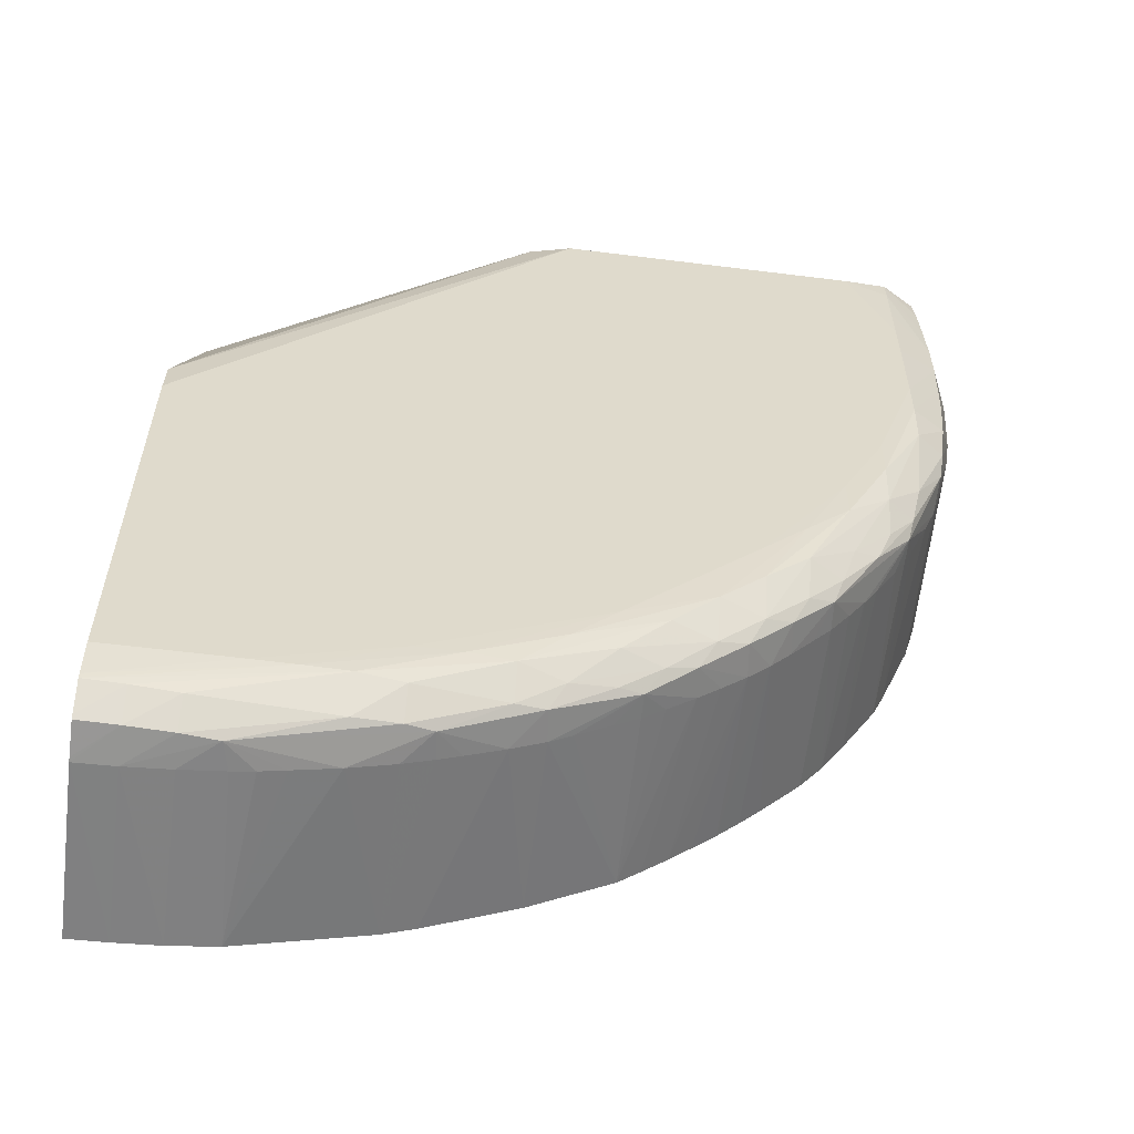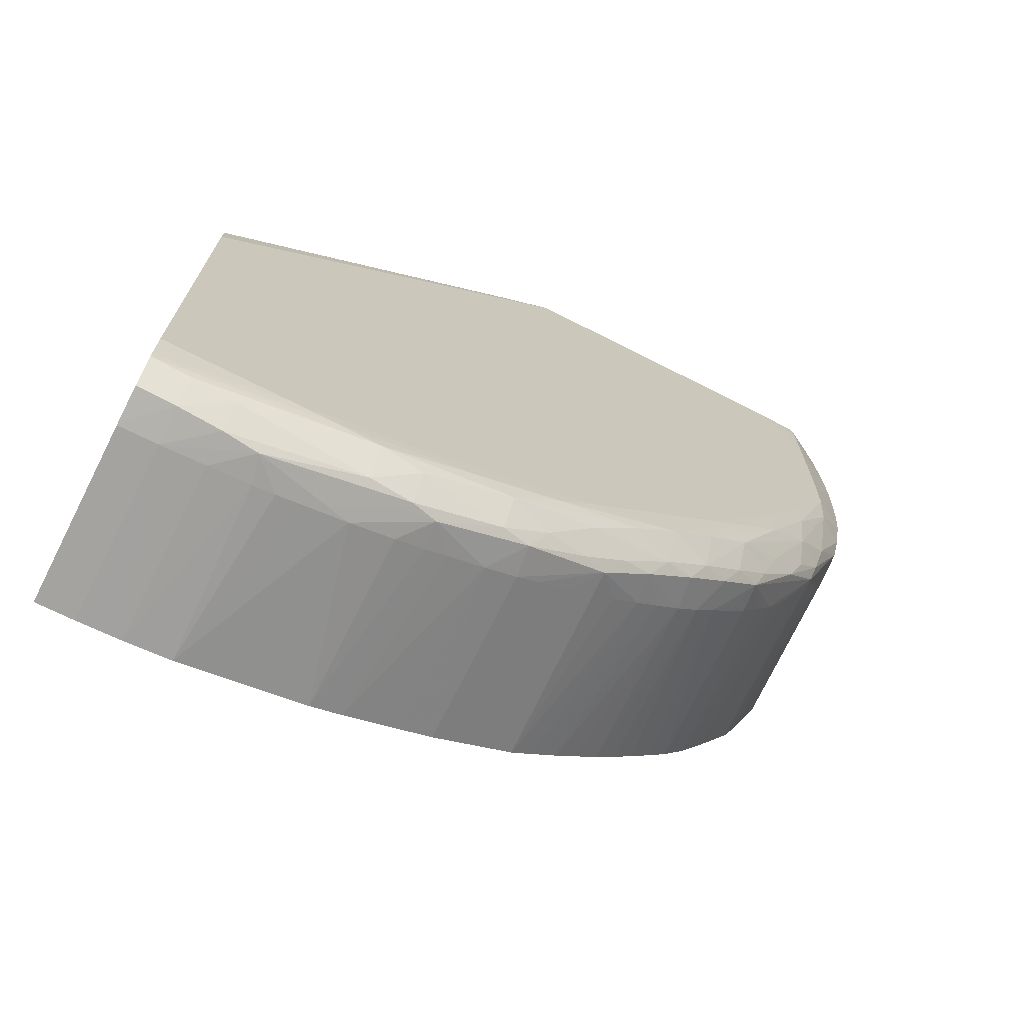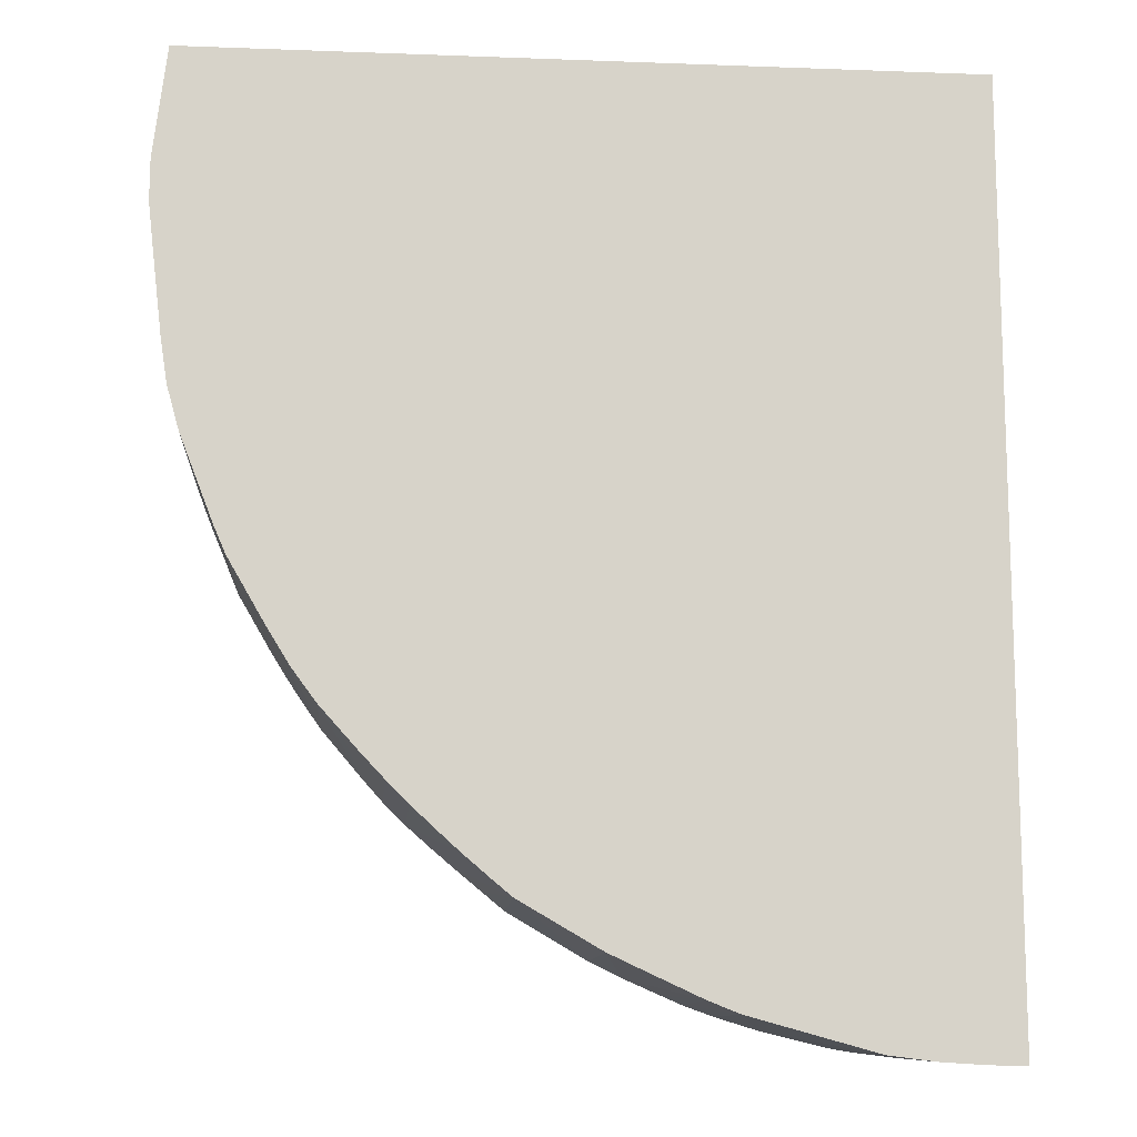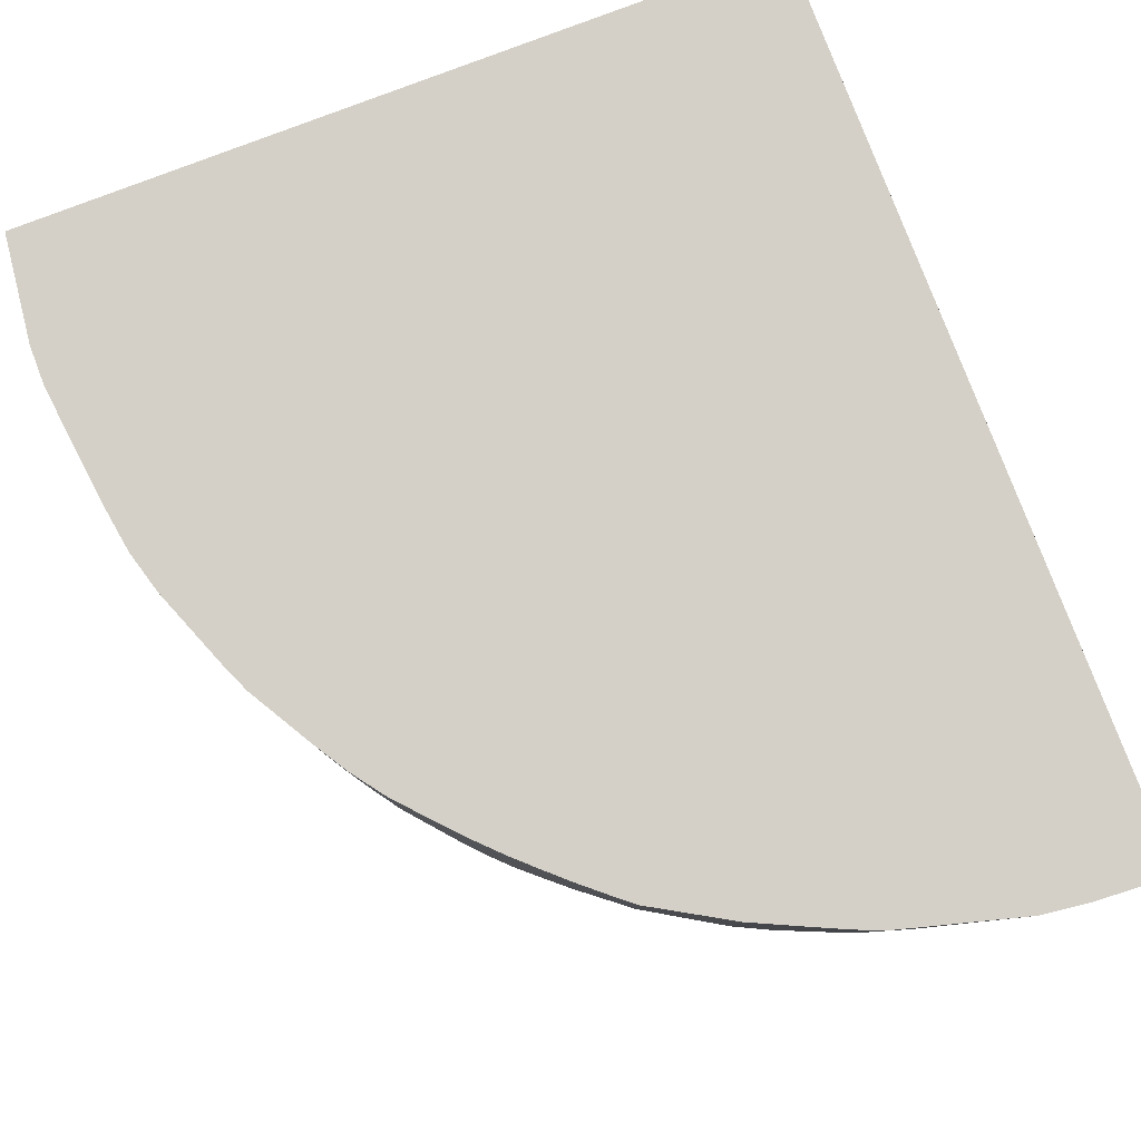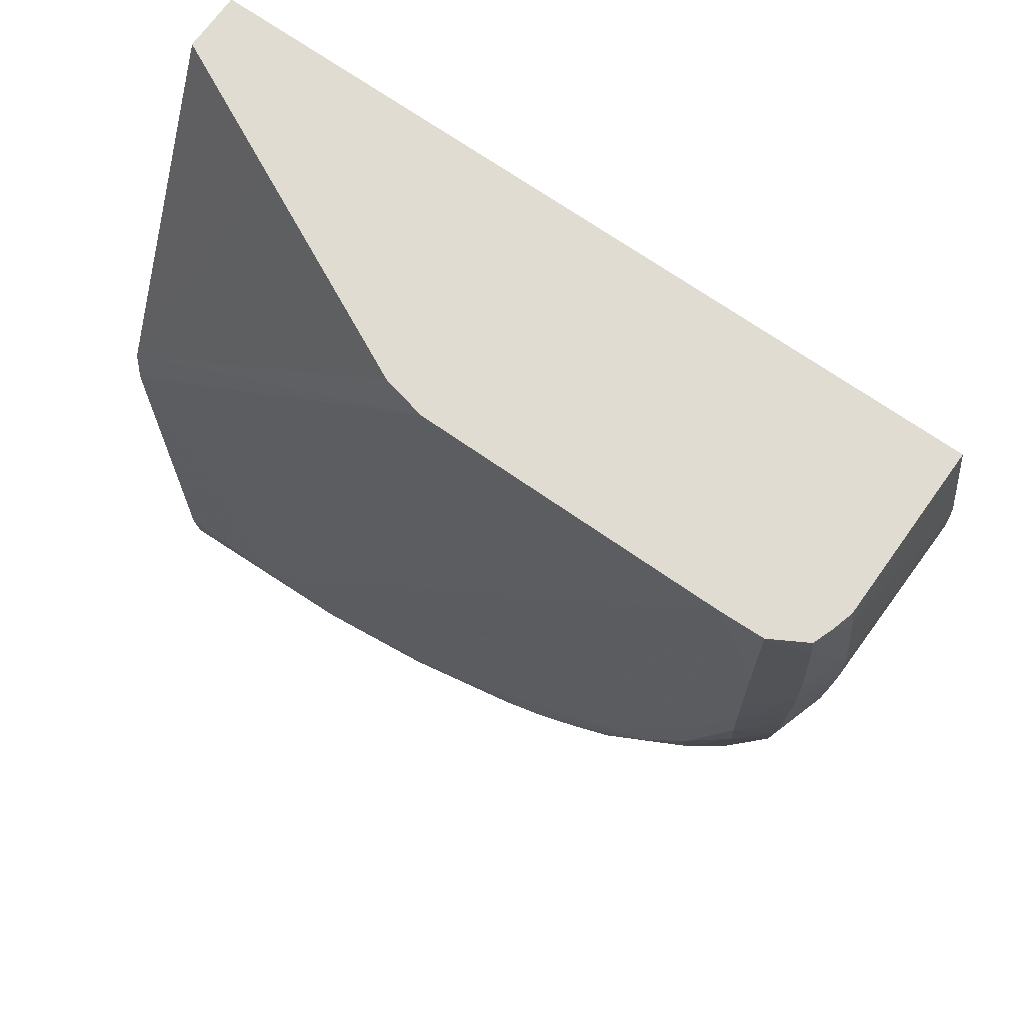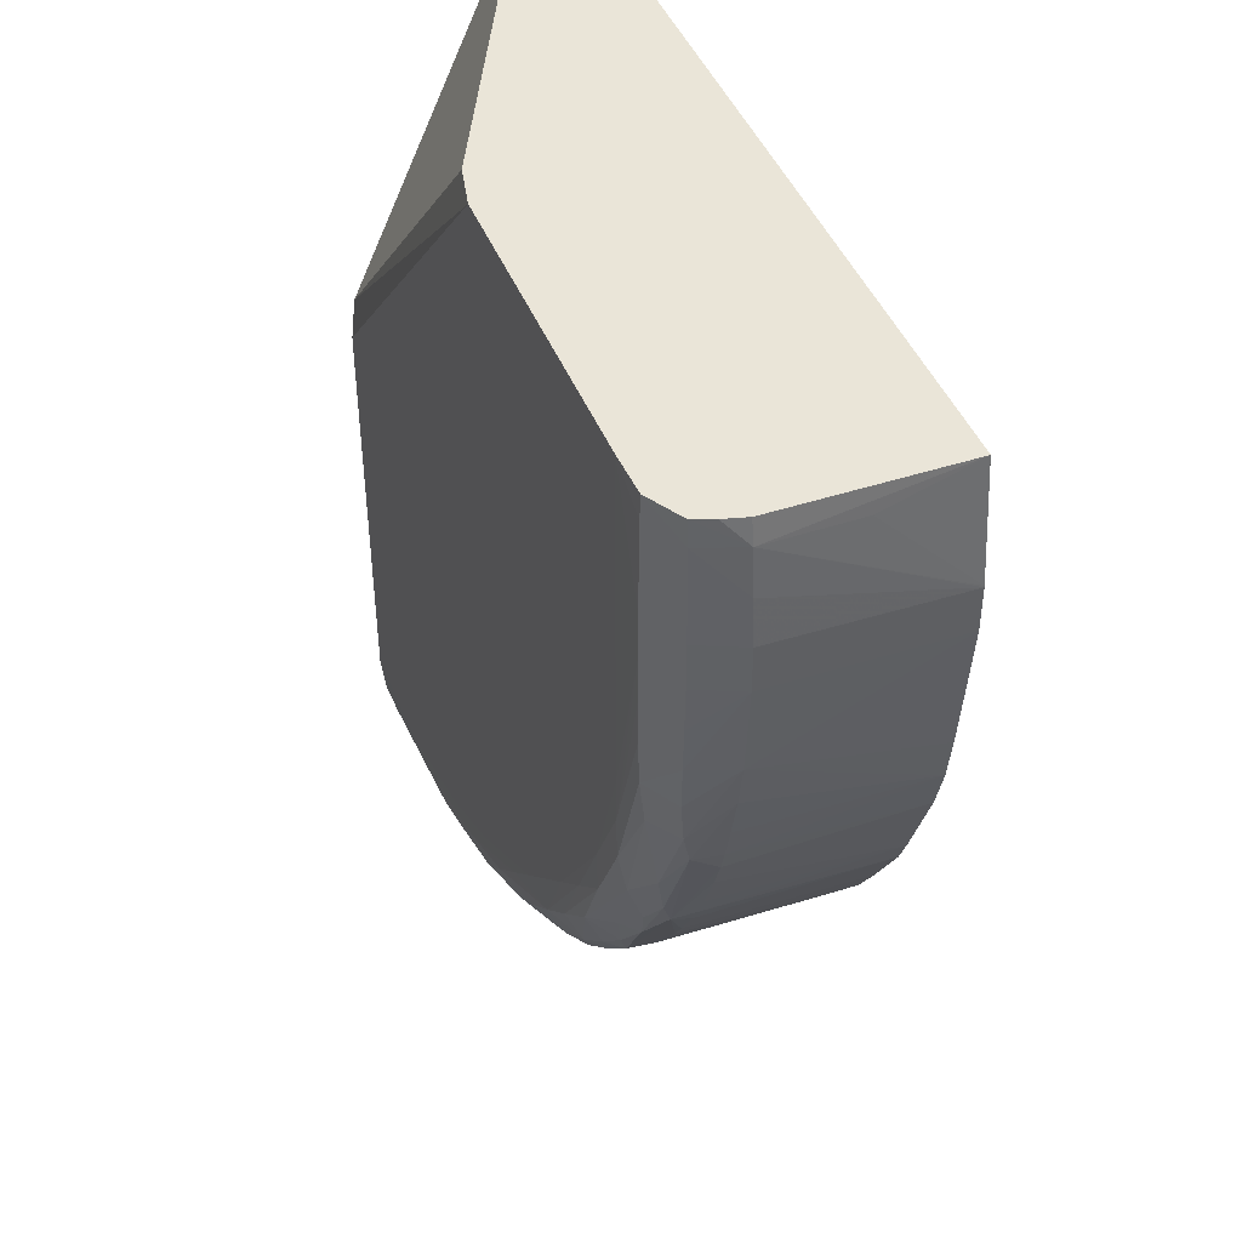
<metadata>
{"format":"obj","ext":"obj","renderer":"f3d","projection":"perspective","resolution":1024,"background":"white","views":[{"elev":-58.2,"azim":-7.4,"up":"+Z"},{"elev":-71.6,"azim":-26.8,"up":"+Z"},{"elev":-12.2,"azim":175.0,"up":"+Z"},{"elev":79.9,"azim":159.1,"up":"+Y"},{"elev":69.2,"azim":35.2,"up":"+Z"},{"elev":44.5,"azim":68.8,"up":"+Z"}]}
</metadata>
<code>
v 0.04034 -0.01789 -0.001682
v 0.04027 -0.02251 -0.001733
v 0.04034 -0.01789 -0.001721
v 0.04034 -0.01789 -0.0006016
v 0.04026 -0.02251 -0.0005797
v 0.03977 -0.02361 -0.0005797
v 0.03977 -0.02361 -0.001733
v 0.03973 -0.0236 -0.002889
v 0.03968 -0.0236 -0.004045
v 0.04018 -0.02251 -0.002889
v 0.04008 -0.02251 -0.004045
v 0.04021 -0.01789 -0.002889
v 0.04033 -0.01789 -0.0005627
v 0.04006 -0.02251 0.001732
v 0.04017 -0.02251 0.0005763
v 0.03967 -0.0236 0.001732
v 0.03972 -0.0236 0.0005763
v 0.03869 -0.02414 -0.0005797
v 0.03869 -0.02412 0.001732
v 0.03869 -0.02413 0.0005763
v 0.03869 -0.02414 -0.001733
v 0.03869 -0.02413 -0.002889
v 0.03869 -0.02412 -0.004045
v 0.03869 -0.0241 -0.005199
v 0.03958 -0.02357 -0.005199
v 0.04008 -0.0202 -0.004045
v 0.03944 -0.02344 -0.006355
v 0.03988 -0.02251 -0.005199
v 0.03976 -0.01789 -0.006355
v 0.03994 -0.01789 -0.005199
v 0.03998 -0.01789 0.002359
v 0.04006 -0.0202 0.001732
v 0.03995 -0.02251 0.002359
v 0.03979 -0.02308 0.002359
v 0.03961 -0.02358 0.002359
v 0.03869 -0.02411 0.002359
v 0.03754 -0.02414 0.002359
v 0.03754 -0.02414 -0.006355
v 0.03754 -0.02414 -0.007508
v 0.03754 -0.02411 -0.008664
v 0.03869 -0.02397 -0.006355
v 0.03934 -0.02326 -0.007161
v 0.0385 -0.02358 -0.008664
v 0.03961 -0.02251 -0.006355
v 0.03937 -0.02251 -0.007275
v 0.03945 -0.01789 -0.007467
v 0.0192 -0.01789 0.002359
v 0.02946 -0.02414 0.002359
v 0.02253 -0.02414 -0.02021
v 0.03639 -0.02414 -0.00982
v 0.03639 -0.02411 -0.01097
v 0.03754 -0.02389 -0.00982
v 0.0392 -0.02251 -0.007853
v 0.03827 -0.02336 -0.00982
v 0.03814 -0.02314 -0.01043
v 0.03943 -0.01789 -0.007518
v 0.0192 -0.01944 0.002359
v 0.0192 -0.01789 -0.02245
v 0.0283 -0.02388 0.002359
v 0.0192 -0.024 -0.007508
v 0.0192 -0.02412 -0.008523
v 0.0192 -0.02414 -0.008664
v 0.0192 -0.02414 -0.02021
v 0.0192 -0.02402 -0.02123
v 0.02368 -0.02413 -0.02021
v 0.02599 -0.02414 -0.01906
v 0.0283 -0.02414 -0.0179
v 0.03176 -0.02414 -0.01559
v 0.03408 -0.02414 -0.01328
v 0.03523 -0.02414 -0.01213
v 0.03408 -0.02407 -0.01444
v 0.03523 -0.02401 -0.01328
v 0.03754 -0.02352 -0.01088
v 0.03648 -0.02369 -0.0122
v 0.03889 -0.02251 -0.008664
v 0.03716 -0.0234 -0.01187
v 0.03589 -0.02327 -0.01396
v 0.0369 -0.02251 -0.0126
v 0.03725 -0.02251 -0.01203
v 0.03783 -0.02251 -0.01103
v 0.03815 -0.02251 -0.01045
v 0.03841 -0.02251 -0.00982
v 0.03854 -0.01789 -0.00982
v 0.02272 -0.02116 0.002359
v 0.02022 -0.01789 -0.02242
v 0.0192 -0.02251 -0.02228
v 0.0192 -0.024 -0.02137
v 0.02484 -0.02411 -0.02021
v 0.02715 -0.02413 -0.01906
v 0.03061 -0.02414 -0.01675
v 0.03292 -0.02409 -0.01559
v 0.03407 -0.02362 -0.01558
v 0.0352 -0.02356 -0.01438
v 0.03613 -0.02348 -0.01328
v 0.03645 -0.02251 -0.01328
v 0.0348 -0.02334 -0.01519
v 0.03487 -0.02251 -0.01527
v 0.03545 -0.02251 -0.01459
v 0.03594 -0.02251 -0.01402
v 0.03663 -0.01789 -0.01322
v 0.03726 -0.01789 -0.01221
v 0.03823 -0.01789 -0.01054
v 0.02137 -0.01789 -0.02235
v 0.02022 -0.02251 -0.02225
v 0.02022 -0.02345 -0.0221
v 0.0192 -0.02262 -0.02226
v 0.02022 -0.02398 -0.02137
v 0.0192 -0.02354 -0.02202
v 0.02137 -0.0239 -0.02137
v 0.02484 -0.02359 -0.02115
v 0.02599 -0.02396 -0.02021
v 0.0283 -0.02404 -0.01906
v 0.02946 -0.02413 -0.0179
v 0.03176 -0.02404 -0.01675
v 0.03288 -0.0236 -0.01673
v 0.03368 -0.02337 -0.01634
v 0.03435 -0.02251 -0.01585
v 0.03549 -0.01789 -0.01465
v 0.036 -0.01789 -0.01408
v 0.02261 -0.01789 -0.0222
v 0.02247 -0.02251 -0.02203
v 0.02137 -0.02251 -0.02216
v 0.02229 -0.02325 -0.022
v 0.02137 -0.02337 -0.02205
v 0.0192 -0.02348 -0.02211
v 0.02599 -0.02343 -0.02097
v 0.0283 -0.02352 -0.01992
v 0.02945 -0.02364 -0.0191
v 0.03061 -0.02391 -0.0179
v 0.03167 -0.02347 -0.01786
v 0.03248 -0.02331 -0.01744
v 0.03377 -0.02251 -0.01642
v 0.03379 -0.01789 -0.01645
v 0.03437 -0.01789 -0.01587
v 0.03491 -0.01789 -0.01529
v 0.02368 -0.02251 -0.02179
v 0.02304 -0.02251 -0.02194
v 0.02599 -0.01789 -0.02128
v 0.02484 -0.02251 -0.02151
v 0.02669 -0.02322 -0.02084
v 0.02906 -0.02332 -0.01974
v 0.03061 -0.02338 -0.01869
v 0.03122 -0.02315 -0.0185
v 0.03254 -0.02251 -0.01749
v 0.03312 -0.02251 -0.017
v 0.03259 -0.01789 -0.01755
v 0.03316 -0.01789 -0.01703
v 0.02682 -0.01789 -0.02095
v 0.02675 -0.02251 -0.02087
v 0.02599 -0.02251 -0.02116
v 0.02733 -0.02251 -0.02063
v 0.0283 -0.02251 -0.02021
v 0.02915 -0.02251 -0.01979
v 0.02973 -0.02251 -0.01945
v 0.03061 -0.02251 -0.01891
v 0.03124 -0.02251 -0.01852
v 0.03182 -0.02251 -0.01807
v 0.03133 -0.01789 -0.01861
v 0.03191 -0.01789 -0.01813
v 0.0283 -0.01789 -0.02027
v 0.02918 -0.01789 -0.01986
f 87 108 107
f 87 107 88
f 88 111 112
f 88 109 110
f 88 110 111
f 86 105 106
f 88 107 109
f 86 104 105
f 103 121 122
f 85 103 104
f 81 83 82
f 81 102 83
f 80 102 81
f 79 101 102
f 88 112 89
f 79 102 80
f 85 104 86
f 89 112 113
f 99 119 100
f 90 113 91
f 78 101 79
f 103 120 121
f 98 119 99
f 97 117 118
f 97 119 98
f 97 118 119
f 96 117 97
f 96 116 117
f 95 99 100
f 92 116 96
f 92 115 116
f 92 96 93
f 91 115 92
f 91 114 115
f 91 113 114
f 89 113 90
f 78 100 101
f 55 79 80
f 77 99 95
f 67 89 90
f 66 89 67
f 65 89 66
f 65 88 89
f 65 87 88
f 64 87 65
f 59 84 60
f 67 90 68
f 58 85 86
f 56 75 83
f 55 82 75
f 55 81 82
f 55 80 81
f 55 78 79
f 55 77 78
f 103 122 104
f 57 60 84
f 78 95 100
f 68 91 69
f 69 91 70
f 77 98 99
f 77 97 98
f 77 96 97
f 77 93 96
f 77 94 93
f 77 95 78
f 76 94 77
f 68 90 91
f 75 82 83
f 73 74 76
f 72 94 74
f 72 93 94
f 72 92 93
f 71 92 72
f 71 91 92
f 70 91 71
f 74 94 76
f 104 122 123
f 148 151 149
f 104 124 105
f 140 152 141
f 140 151 152
f 140 149 151
f 140 150 149
f 139 150 140
f 138 150 139
f 138 149 150
f 141 152 153
f 138 148 149
f 132 146 147
f 132 145 146
f 131 145 132
f 131 144 145
f 131 143 144
f 130 143 131
f 130 142 143
f 132 147 133
f 128 130 129
f 141 153 143
f 143 153 154
f 154 158 155
f 153 158 154
f 153 161 158
f 152 161 153
f 152 160 161
f 55 76 77
f 148 152 151
f 141 143 142
f 148 160 152
f 144 159 145
f 144 158 159
f 144 157 158
f 143 157 144
f 143 156 157
f 143 155 156
f 143 154 155
f 145 159 146
f 128 142 130
f 128 141 142
f 127 140 141
f 114 129 115
f 112 114 113
f 112 129 114
f 112 128 129
f 112 127 128
f 111 127 112
f 111 126 127
f 115 129 130
f 110 123 126
f 110 126 111
f 109 124 110
f 105 125 106
f 105 108 125
f 105 107 108
f 105 109 107
f 105 124 109
f 110 124 123
f 115 130 131
f 115 131 116
f 116 131 132
f 127 141 128
f 126 140 127
f 123 140 126
f 123 139 140
f 123 136 139
f 123 137 136
f 121 123 122
f 121 137 123
f 120 139 136
f 120 138 139
f 120 137 121
f 120 136 137
f 117 135 118
f 117 134 135
f 117 133 134
f 117 132 133
f 116 132 117
f 104 123 124
f 54 76 55
f 21 39 22
f 53 75 56
f 7 18 21
f 7 23 8
f 7 22 23
f 7 21 22
f 6 20 18
f 6 19 20
f 6 17 19
f 8 23 24
f 6 18 7
f 5 16 17
f 5 15 16
f 4 15 5
f 4 14 15
f 4 13 14
f 3 11 12
f 3 10 11
f 5 17 6
f 2 10 3
f 8 24 9
f 9 25 11
f 14 35 16
f 14 34 35
f 14 33 34
f 14 31 33
f 14 32 31
f 14 16 15
f 13 32 14
f 9 24 25
f 13 31 32
f 11 30 26
f 11 29 30
f 11 28 29
f 11 27 28
f 11 25 27
f 11 26 12
f 9 11 10
f 12 26 30
f 16 35 36
f 2 9 10
f 2 7 8
f 1 134 133
f 1 135 134
f 1 118 135
f 1 119 118
f 1 100 119
f 1 101 100
f 1 102 101
f 1 133 147
f 1 83 102
f 1 46 56
f 1 29 46
f 1 30 29
f 1 12 30
f 1 3 12
f 1 2 3
f 155 158 156
f 1 56 83
f 2 8 9
f 1 147 146
f 1 159 158
f 2 6 7
f 2 5 6
f 1 5 2
f 1 4 5
f 1 13 4
f 1 31 13
f 1 47 31
f 1 146 159
f 1 58 47
f 1 103 85
f 1 120 103
f 1 138 120
f 1 148 138
f 1 160 148
f 1 161 160
f 1 158 161
f 1 85 58
f 54 73 76
f 16 36 17
f 18 20 37
f 48 59 60
f 47 60 57
f 47 61 60
f 47 62 61
f 47 63 62
f 47 64 63
f 47 87 64
f 48 60 61
f 47 108 87
f 47 106 125
f 47 86 106
f 47 58 86
f 45 56 46
f 45 53 56
f 43 52 54
f 42 55 53
f 47 125 108
f 42 54 55
f 48 61 62
f 49 62 63
f 53 55 75
f 52 74 73
f 52 72 74
f 52 73 54
f 51 72 52
f 51 71 72
f 51 70 71
f 48 62 49
f 50 70 51
f 49 69 50
f 49 68 69
f 49 67 68
f 49 66 67
f 49 65 66
f 49 64 65
f 49 63 64
f 50 69 70
f 17 36 19
f 42 43 54
f 42 53 45
f 28 44 29
f 28 42 44
f 27 43 42
f 27 41 43
f 27 42 28
f 25 41 27
f 24 40 41
f 29 44 45
f 24 41 25
f 23 39 40
f 22 39 23
f 21 38 39
f 19 37 20
f 19 36 37
f 18 38 21
f 18 37 38
f 23 40 24
f 42 45 44
f 29 45 46
f 31 57 84
f 41 52 43
f 40 52 41
f 40 51 52
f 39 51 40
f 39 50 51
f 38 50 39
f 38 49 50
f 31 47 57
f 37 49 38
f 31 34 33
f 31 35 34
f 31 36 35
f 31 37 36
f 31 48 37
f 31 59 48
f 31 84 59
f 37 48 49
f 156 158 157

</code>
